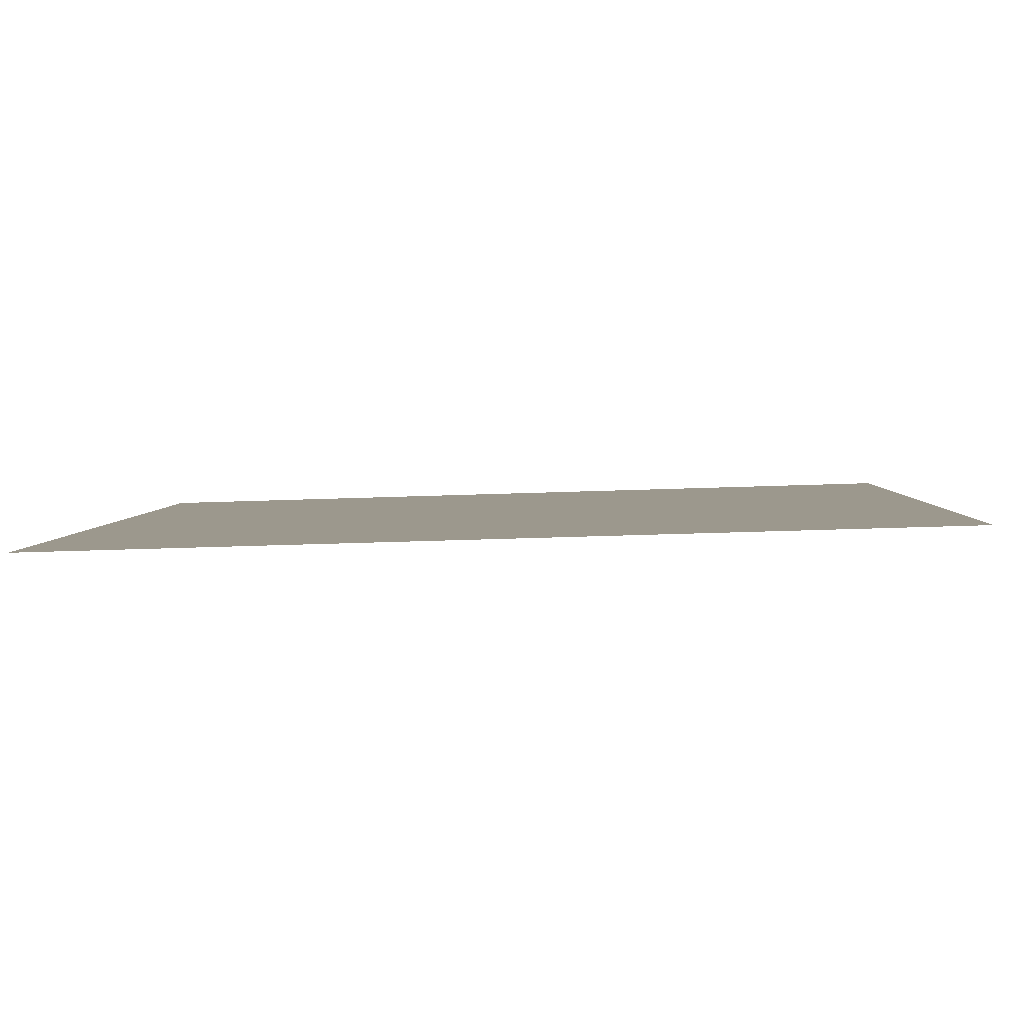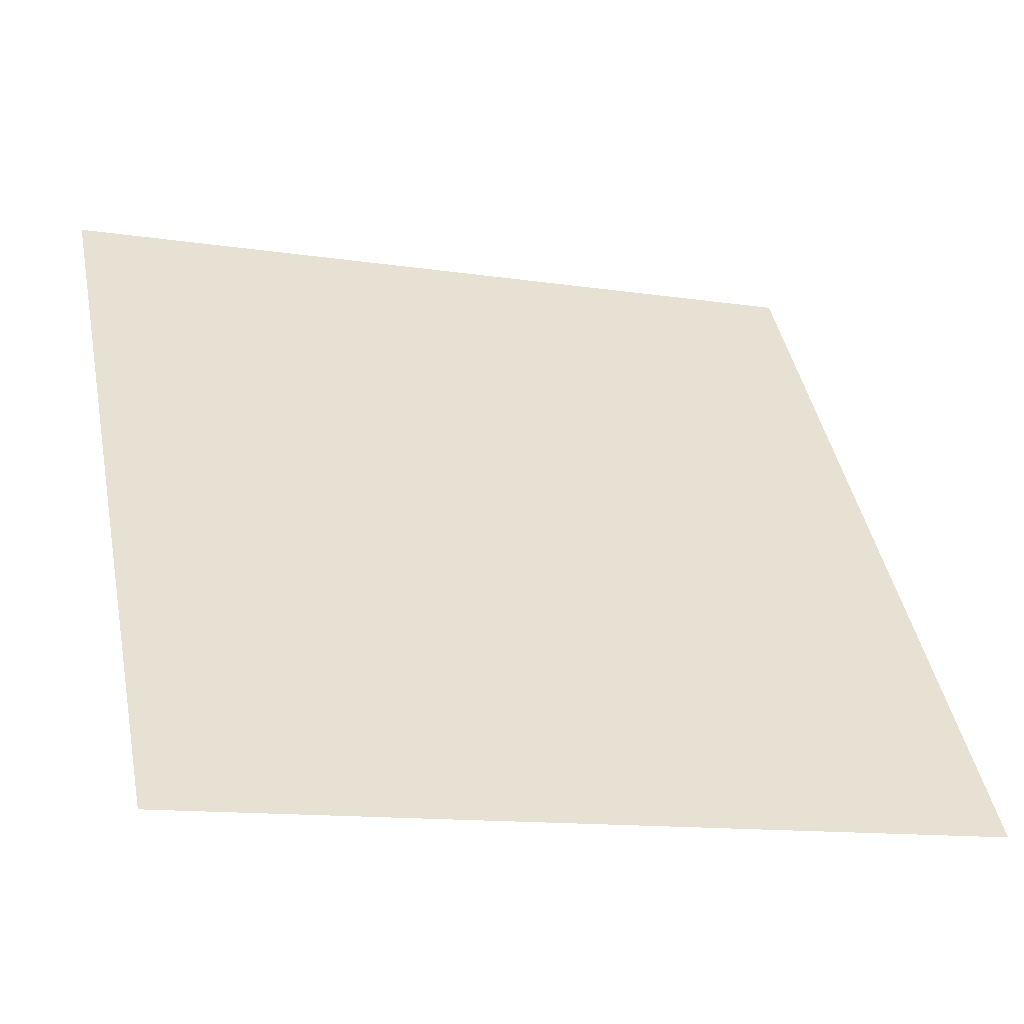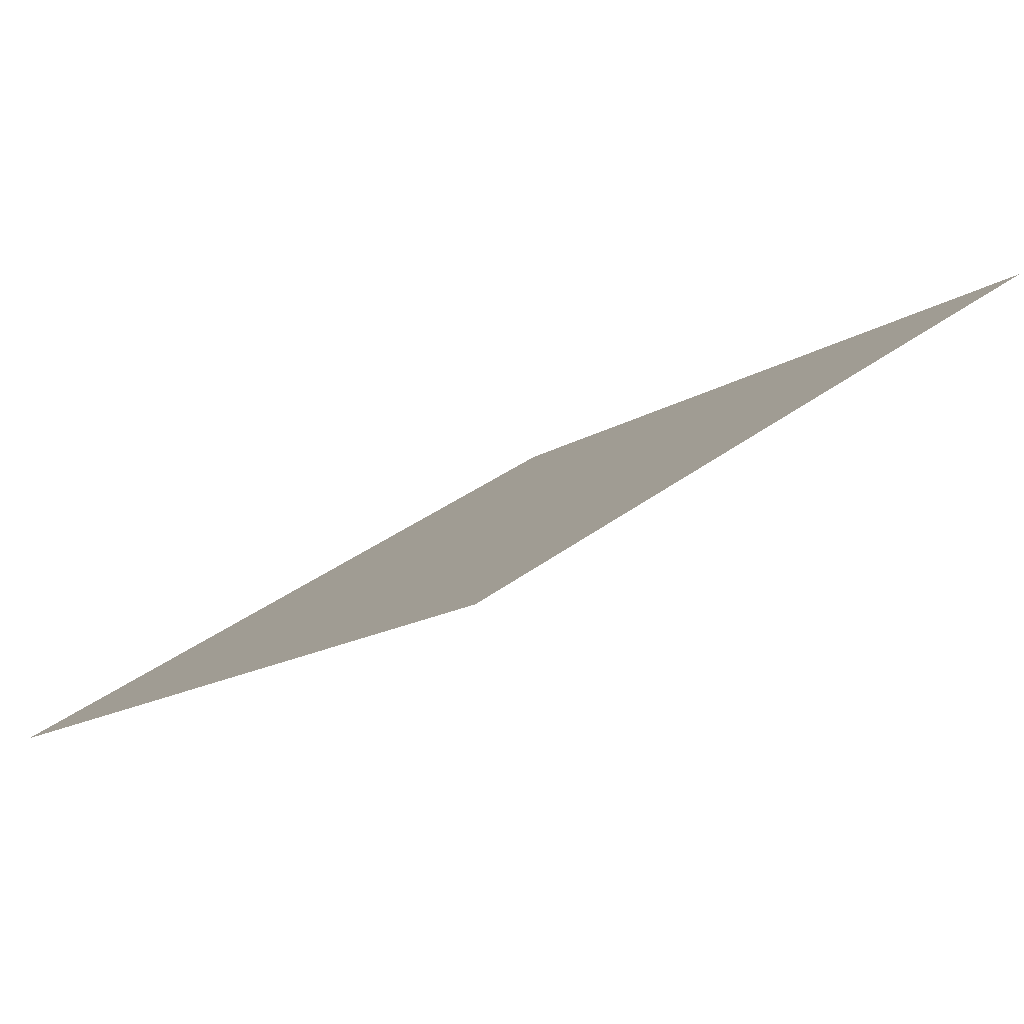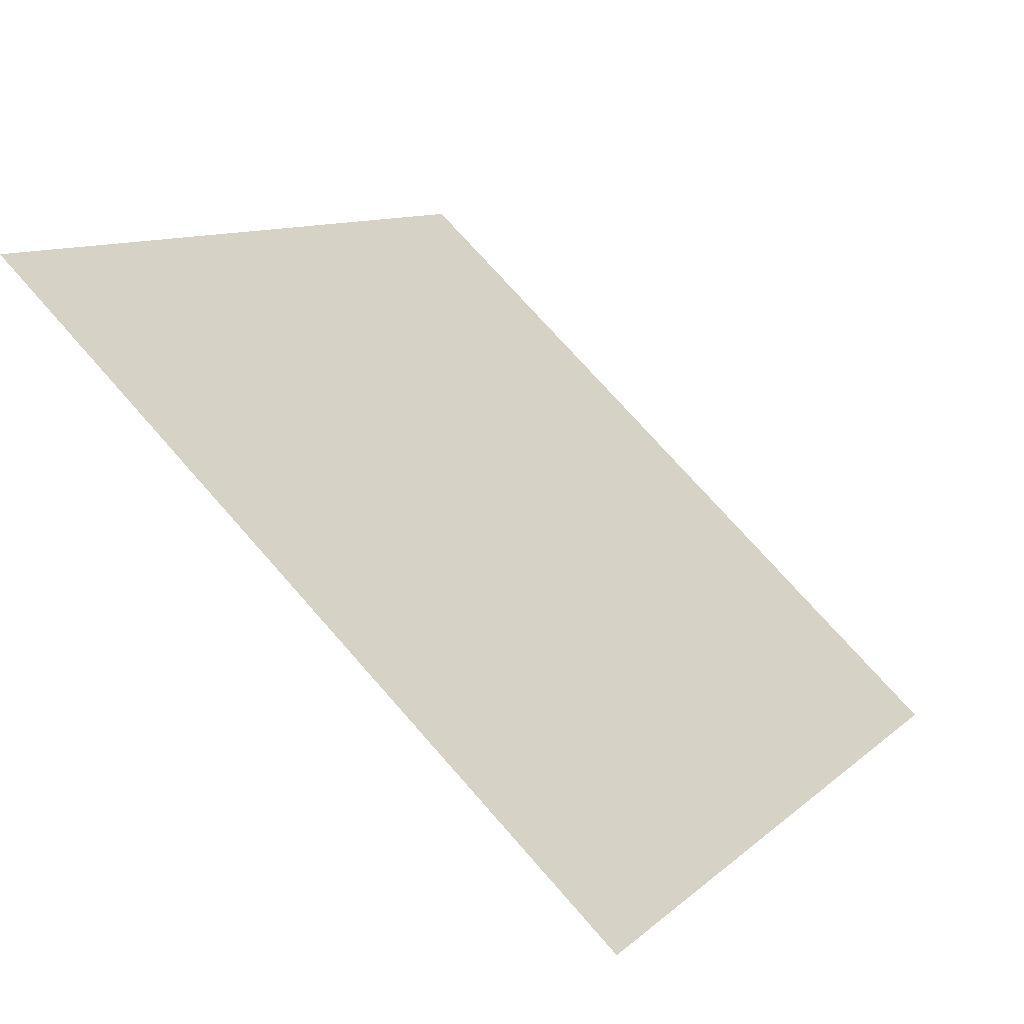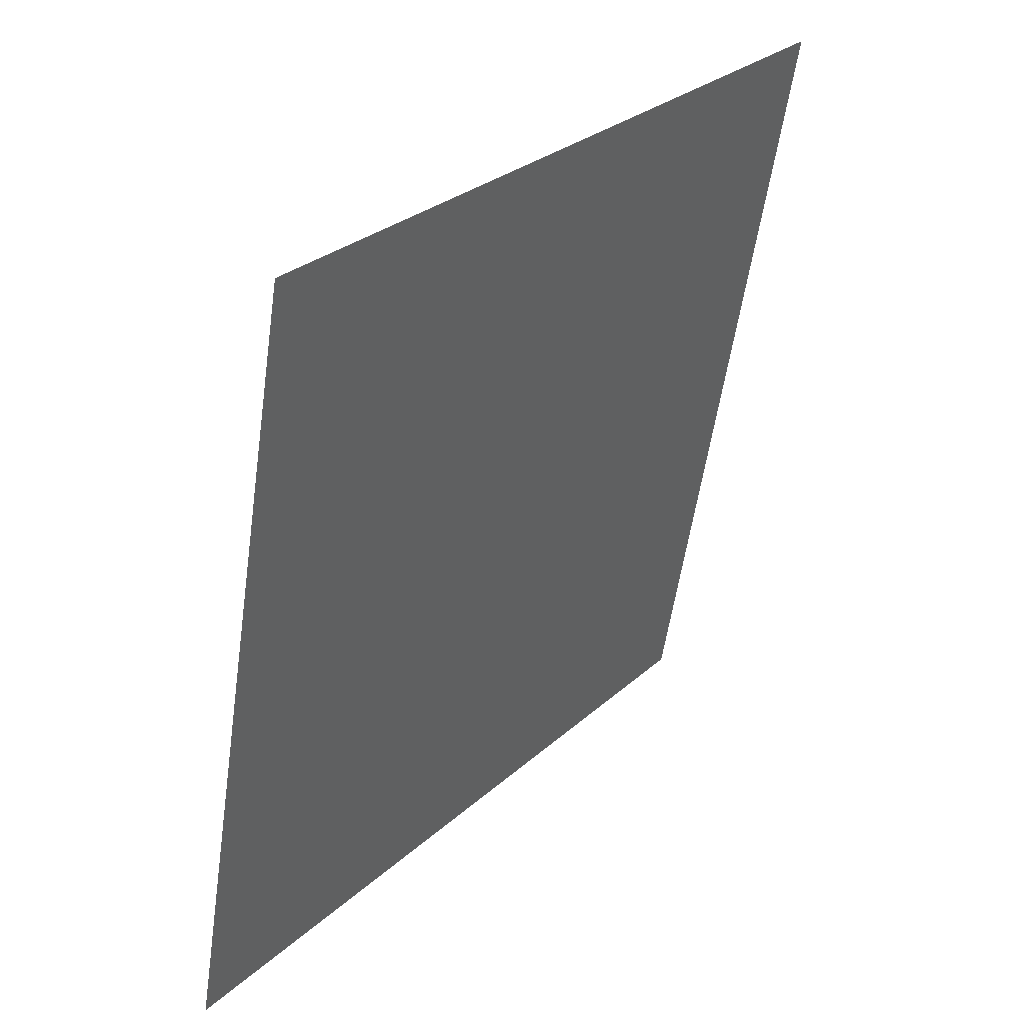
<metadata>
{"format":"obj","ext":"obj","renderer":"f3d","projection":"perspective","resolution":1024,"background":"white","views":[{"elev":-50.1,"azim":1.2,"up":"+Z"},{"elev":-11.5,"azim":-20.5,"up":"+Z"},{"elev":33.3,"azim":-47.3,"up":"+Y"},{"elev":74.2,"azim":-132.7,"up":"+Z"},{"elev":-56.5,"azim":80.5,"up":"+Z"}]}
</metadata>
<code>
v 0.2474 0.9294 0.7046
v 0.2408 0.9296 0.7047
v 0.2409 0.9335 0.7099
v 0.2475 0.9334 0.7099
f 4 3 2 1

</code>
